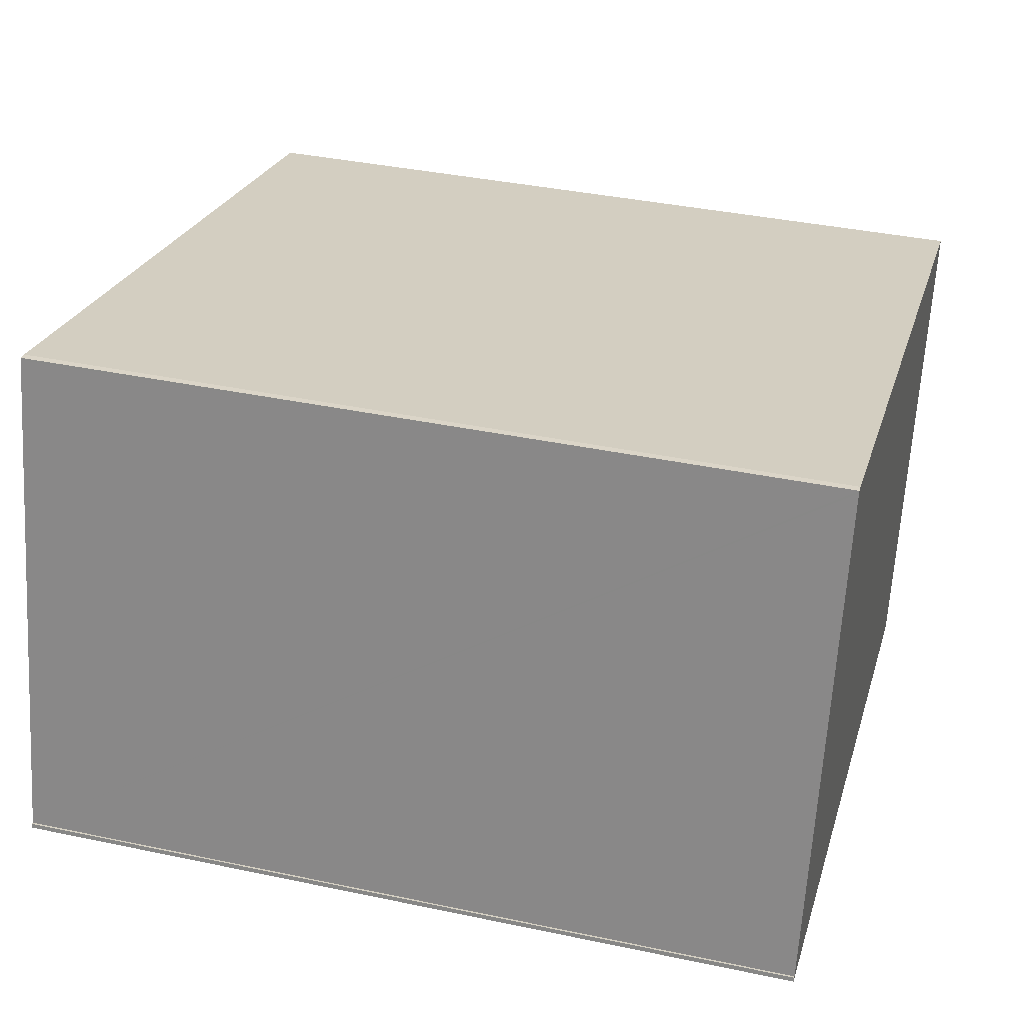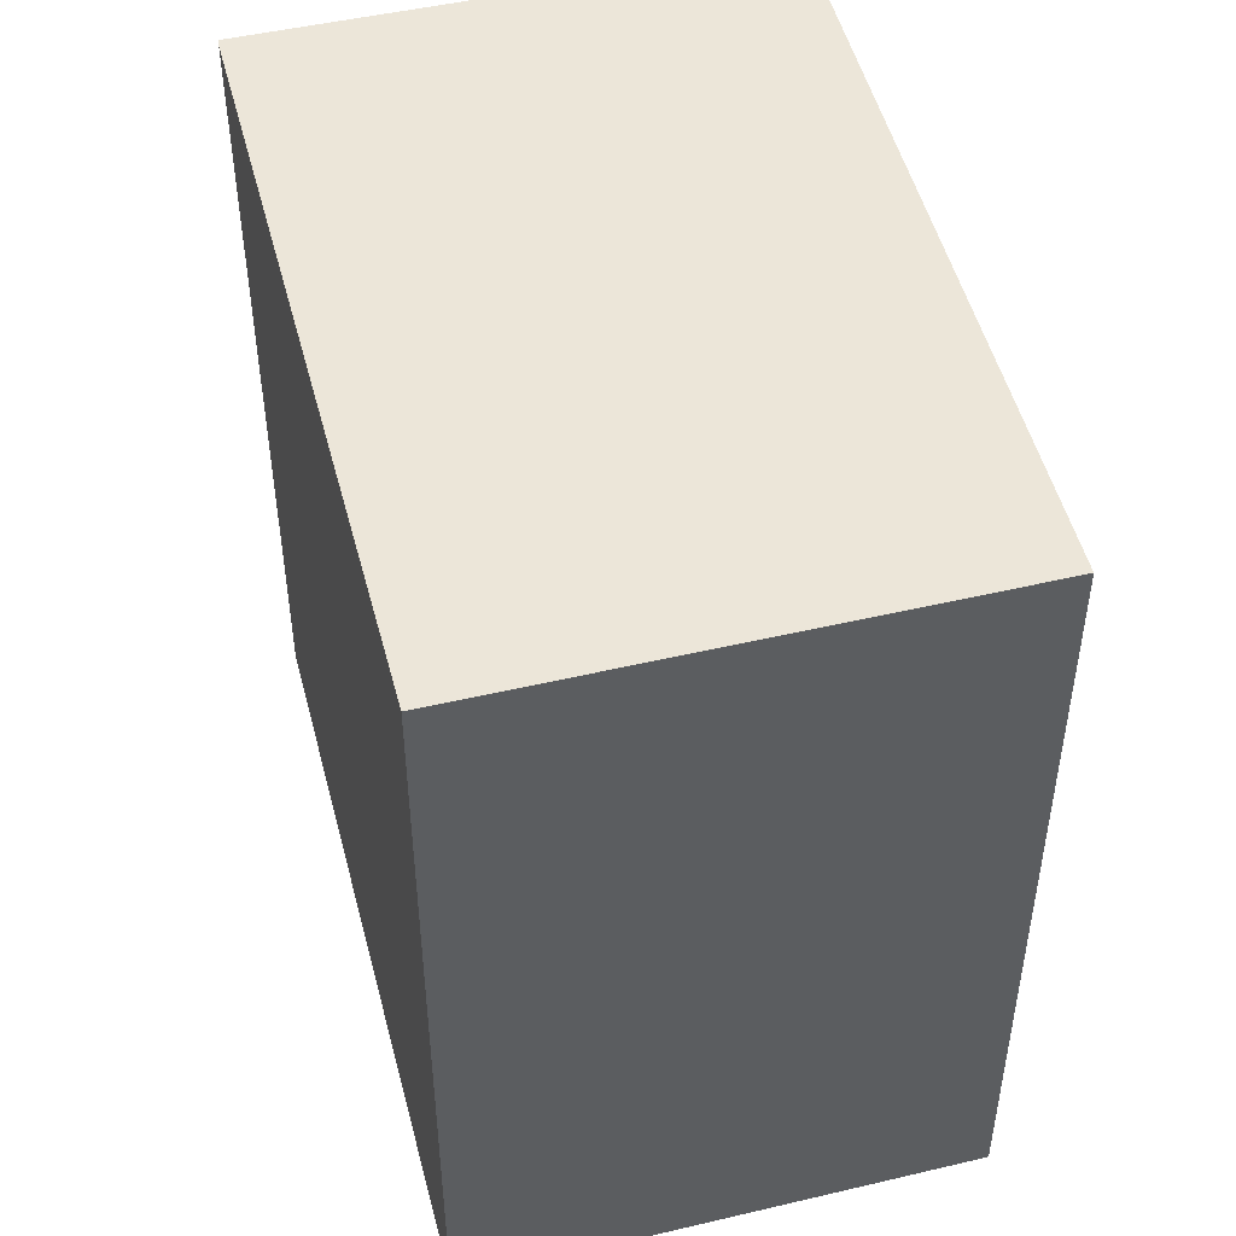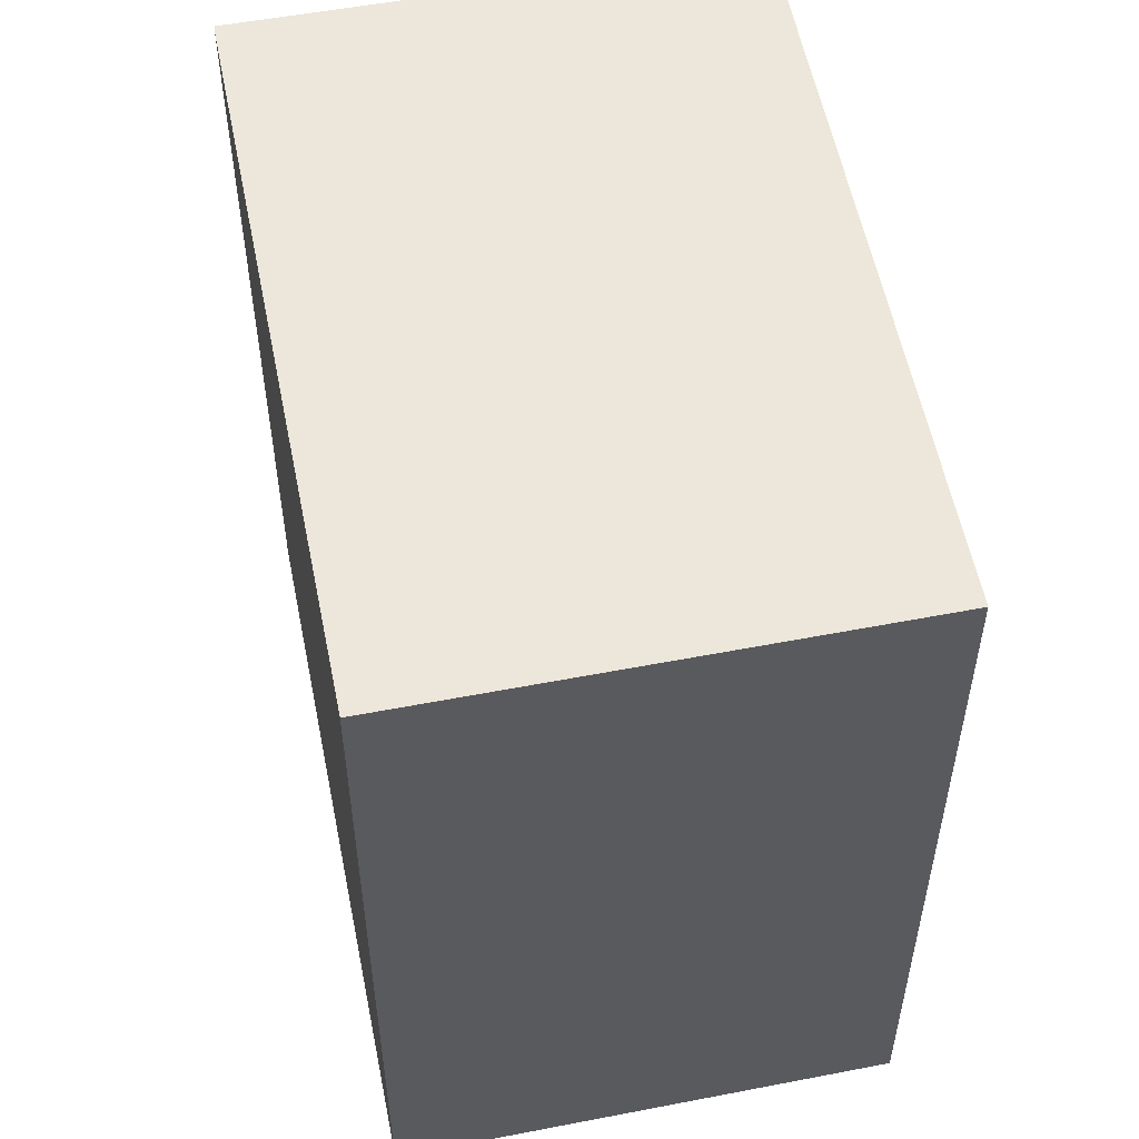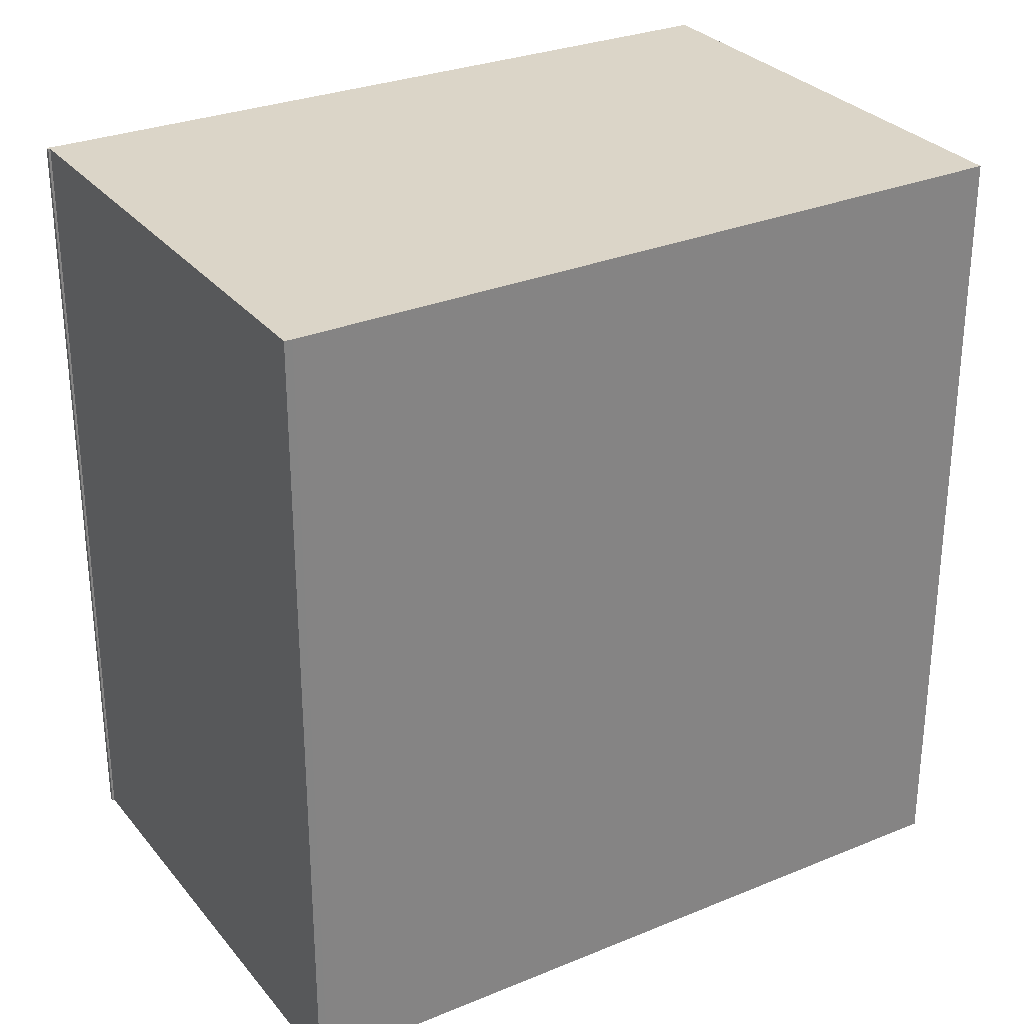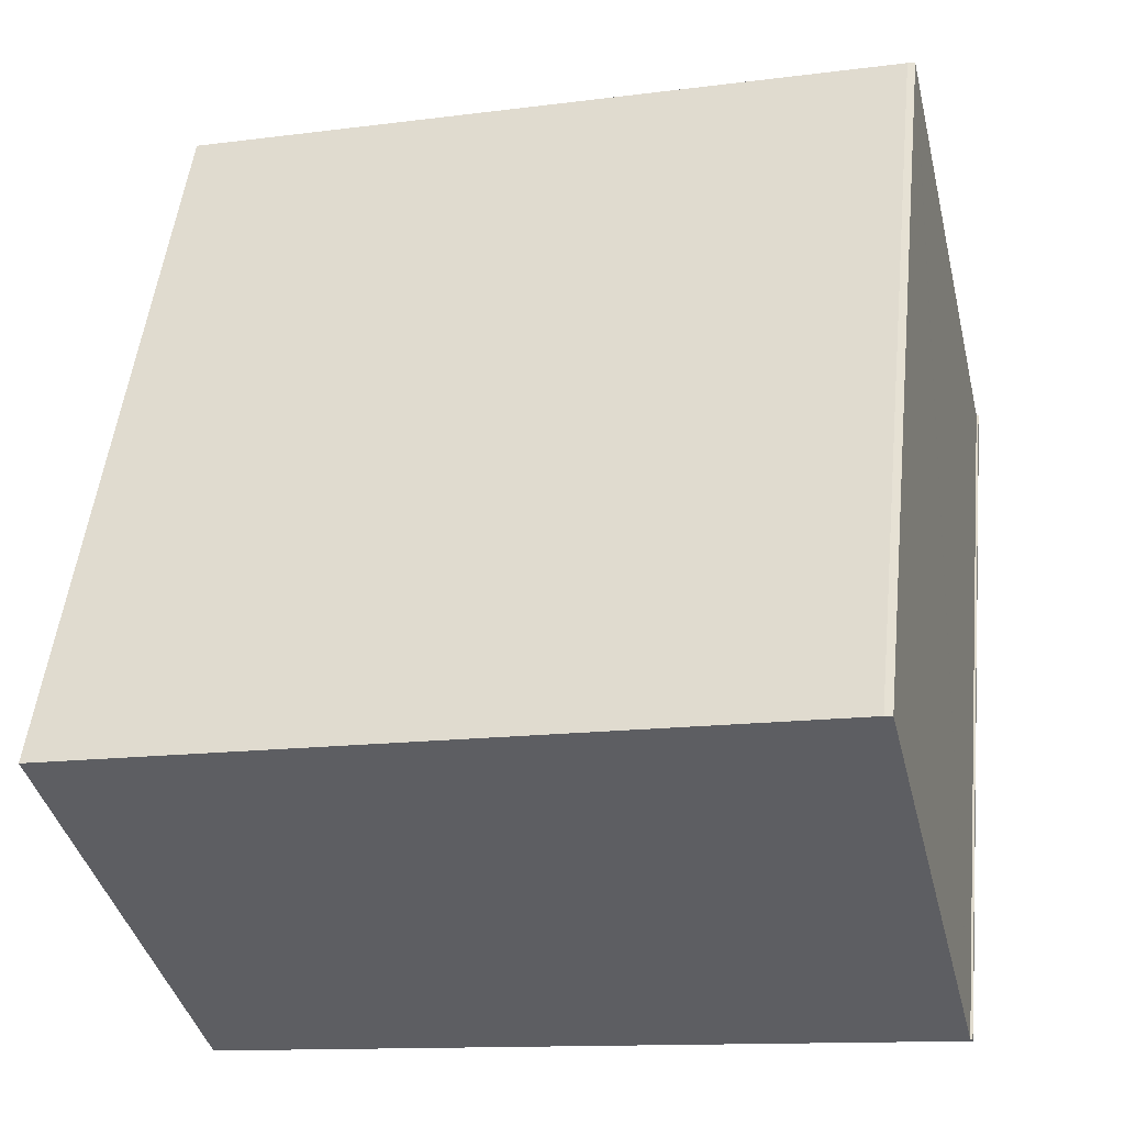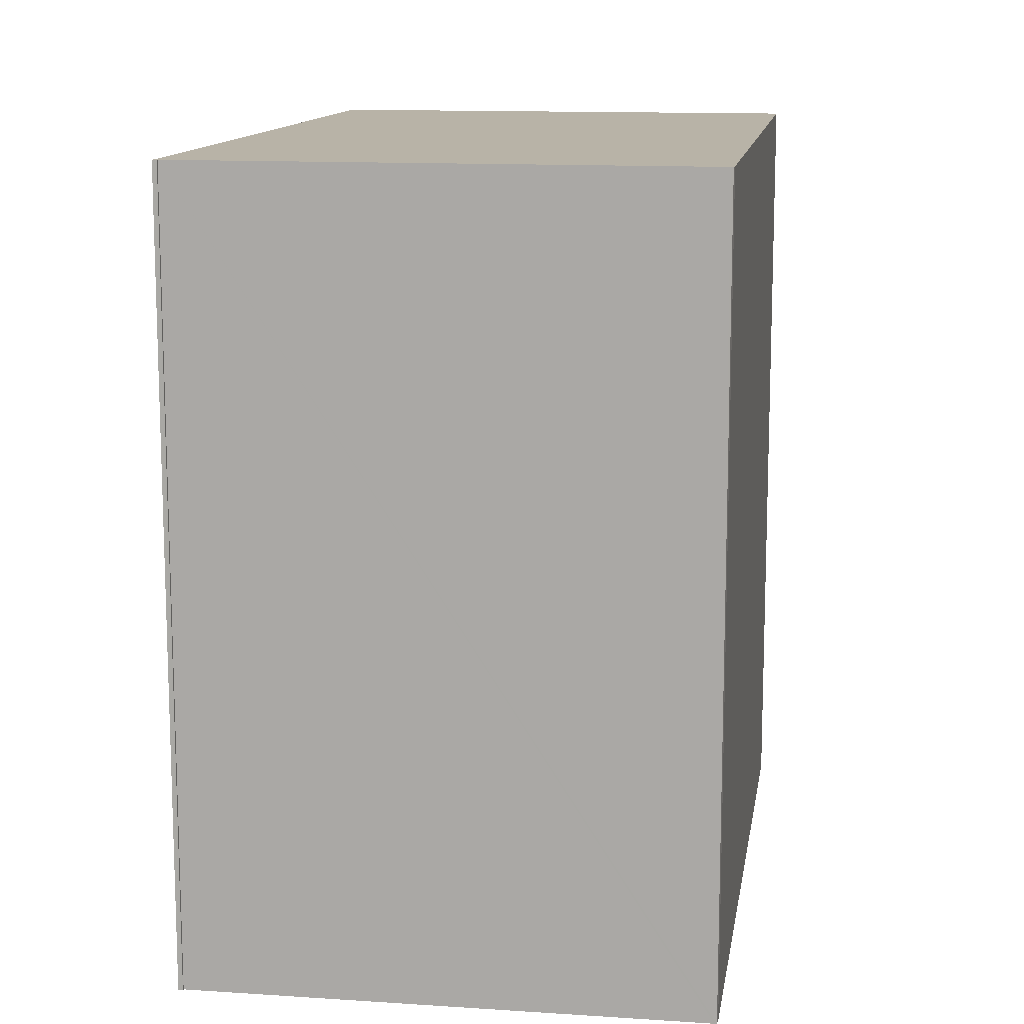
<metadata>
{"format":"obj","ext":"obj","renderer":"f3d","projection":"perspective","resolution":1024,"background":"white","views":[{"elev":37.8,"azim":-74.9,"up":"+Z"},{"elev":48.8,"azim":89.1,"up":"+Y"},{"elev":54.1,"azim":92.2,"up":"+Y"},{"elev":29.6,"azim":-17.7,"up":"+Y"},{"elev":50.9,"azim":-173.9,"up":"+Z"},{"elev":12.7,"azim":-67.6,"up":"+Y"}]}
</metadata>
<code>
v  3.301 19.94 12.61
v  3.098 19.94 12.59
v  3.111 19.94 12.64
v  0.081 19.94 0.1
v  0 19.94 1.221e-15
v  0.026 19.94 0.113
v  0.449 19.94 -0.079
v  6.227 19.94 11.9
v  18.45 19.94 -4.051
v  18.38 19.94 8.94
v  21.45 19.94 8.193
v  18.59 19.94 -4.08
v  21.6 19.94 8.156
v  3.111 -7.74e-16 12.64
v  3.301 -7.721e-16 12.61
v  21.45 -5.017e-16 8.193
v  21.6 -4.994e-16 8.156
v  6.227 -7.285e-16 11.9
v  18.38 -5.474e-16 8.94
v  0.026 -6.919e-18 0.113
v  0.081 -6.123e-18 0.1
v  18.59 2.498e-16 -4.08
v  0.449 4.837e-18 -0.079
v  18.45 2.481e-16 -4.051
v  0 0 0
v  3.098 -7.706e-16 12.59
g defaultobject
f 1 2 3
f 2 1 4
f 4 5 6
f 5 4 7
f 7 4 1
f 7 1 8
f 7 8 9
f 9 8 10
f 9 10 11
f 9 11 12
f 12 11 13
f 14 1 3
f 1 14 15
f 15 8 1
f 8 15 10
f 10 15 11
f 11 15 13
f 13 15 16
f 13 16 17
f 16 15 18
f 16 18 19
f 20 4 6
f 4 20 21
f 17 12 13
f 12 17 22
f 22 9 12
f 9 22 7
f 7 22 23
f 23 22 24
f 23 5 7
f 5 23 25
f 25 6 5
f 6 25 20
f 2 14 3
f 14 2 4
f 14 4 26
f 26 4 21
f 23 20 25
f 20 23 21
f 21 23 26
f 26 23 24
f 26 24 14
f 14 24 15
f 15 24 18
f 18 24 19
f 19 24 22
f 19 22 16
f 16 22 17

</code>
